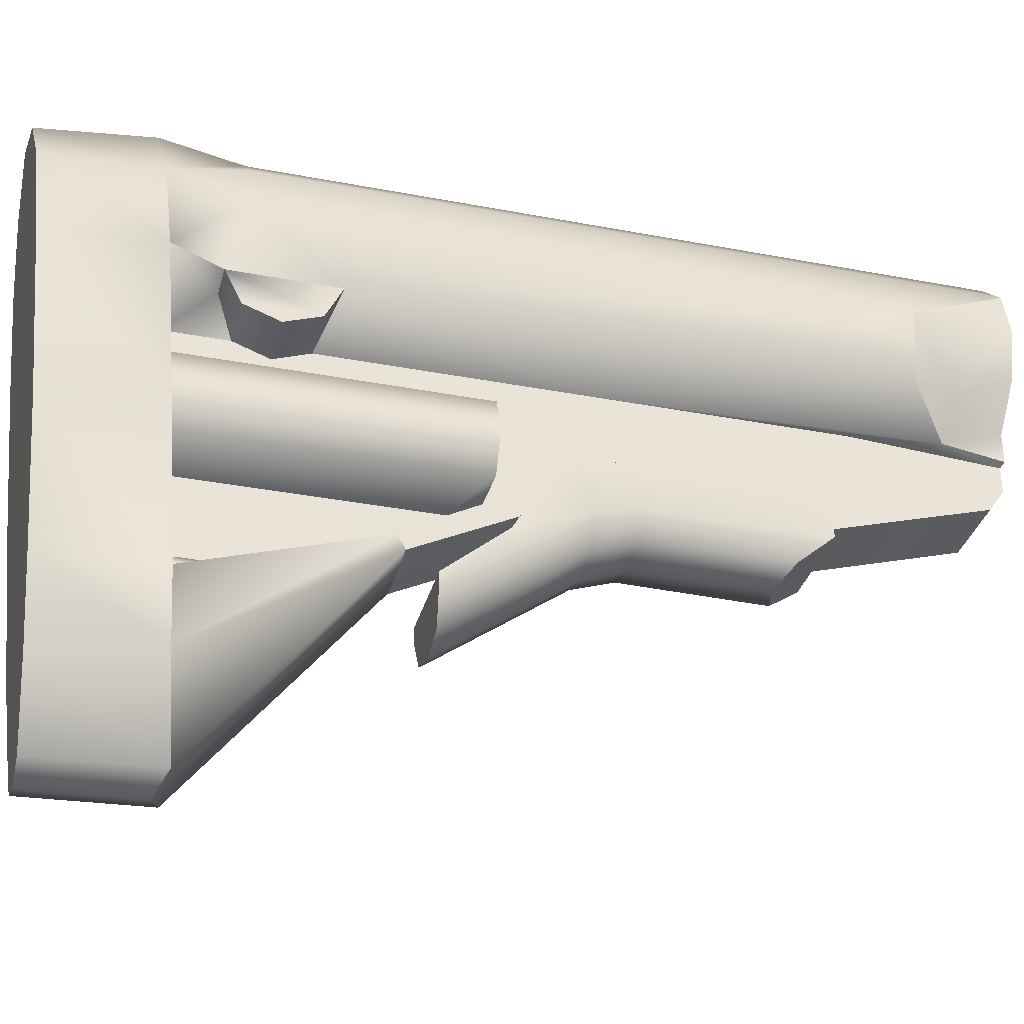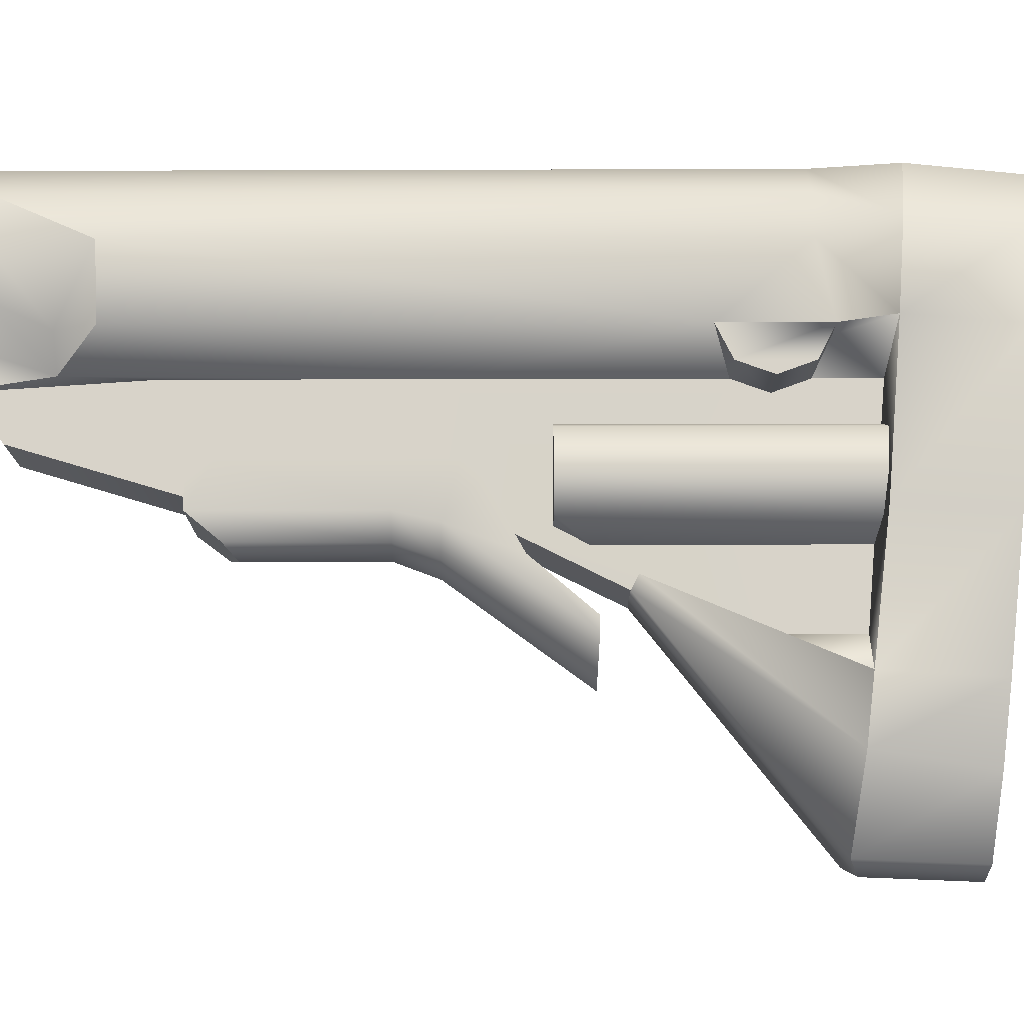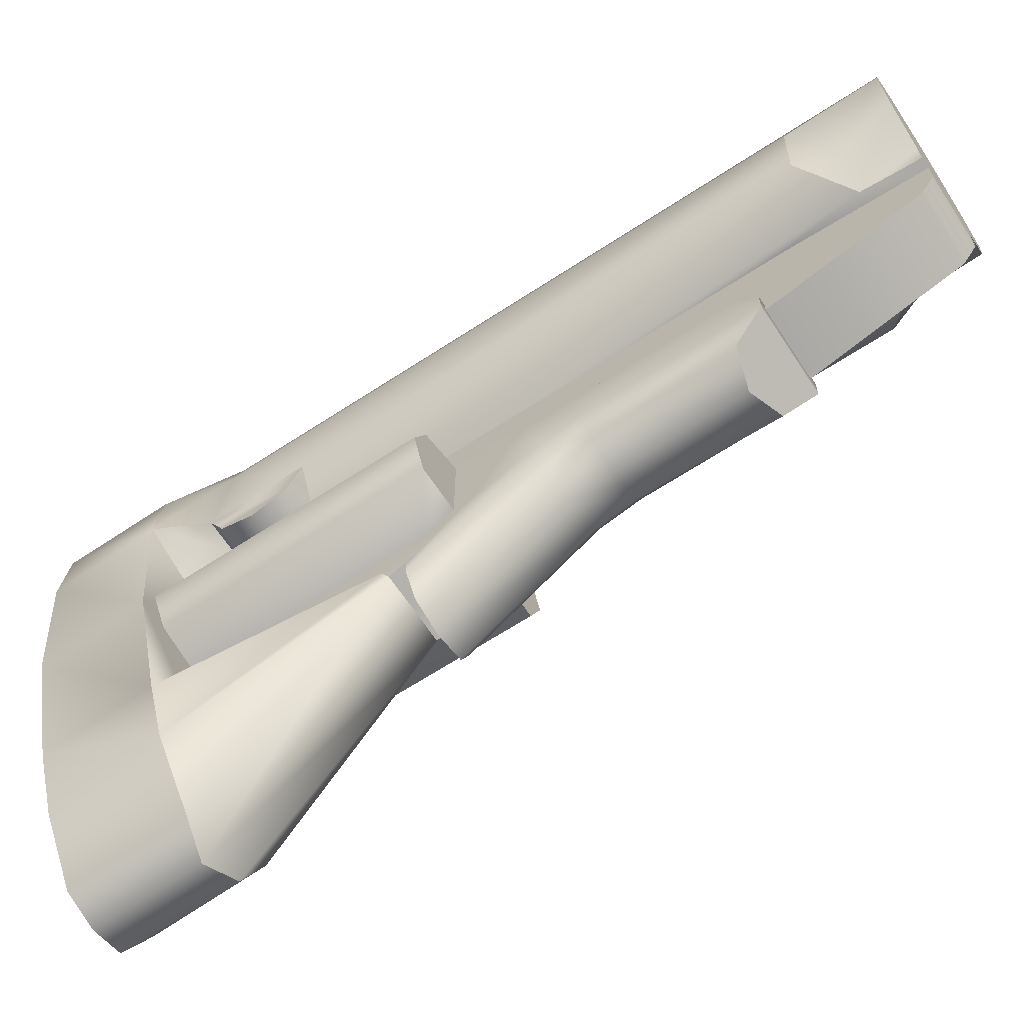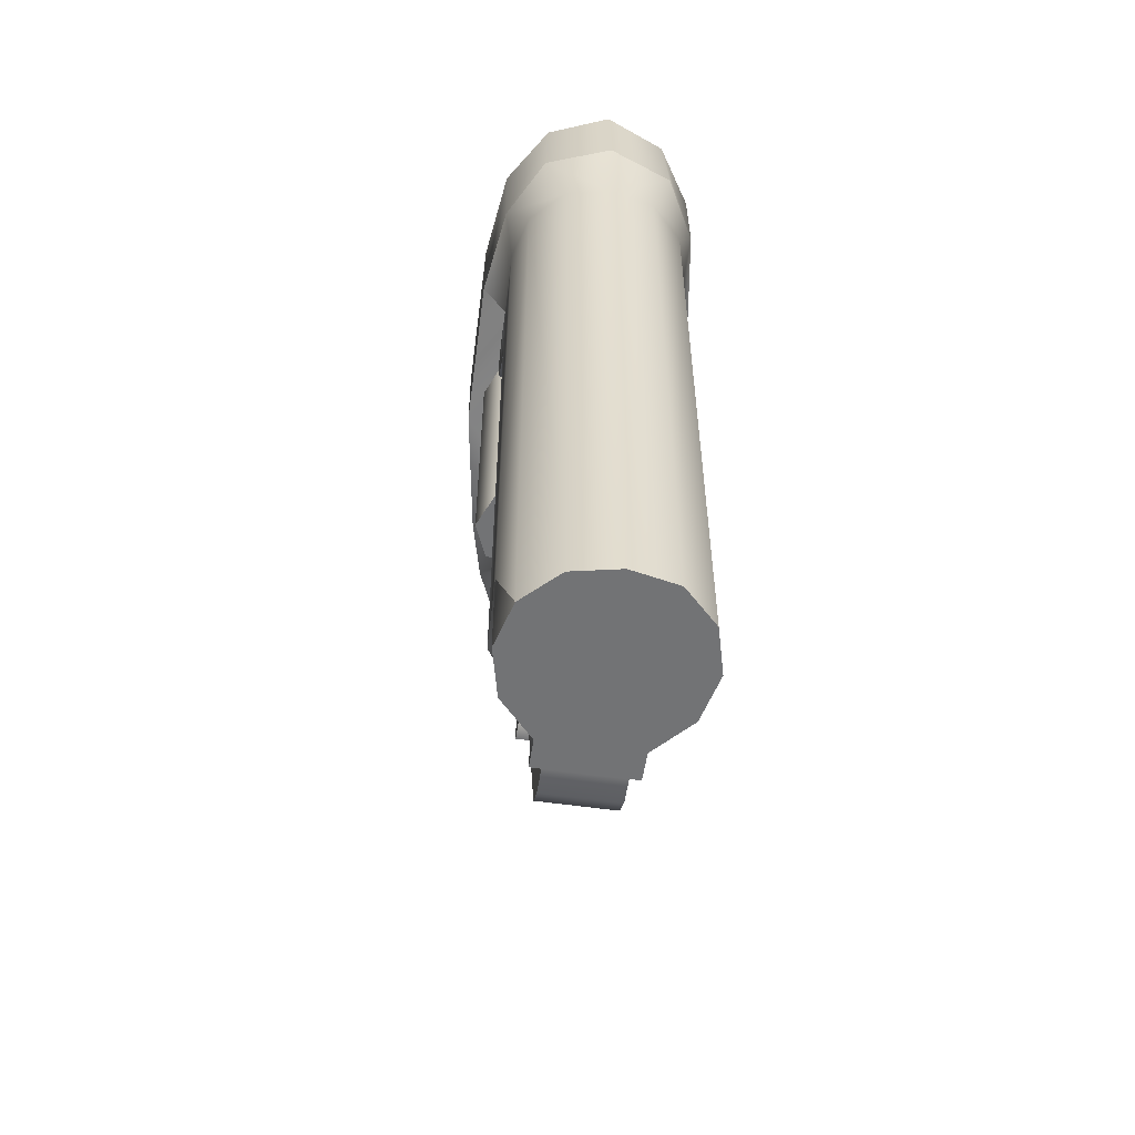
<metadata>
{"format":"obj","ext":"obj","renderer":"f3d","projection":"perspective","resolution":1024,"background":"white","views":[{"elev":-33.5,"azim":-104.6,"up":"+Z"},{"elev":-14.2,"azim":90.4,"up":"+Z"},{"elev":-65.8,"azim":-56.7,"up":"+Z"},{"elev":-55.9,"azim":-8.6,"up":"+Y"}]}
</metadata>
<code>
g stock_ar15_fab_defense_glr_16_s_LOD1
v 6.38e-09 -0.02103 -0.01434
v 7.242e-09 -0.02611 -0.01855
v -0.009575 -0.02611 -0.01855
v -0.009575 -0.02103 -0.01434
v -0.009575 0.02175 -0.01434
v 1.335e-08 0.02175 -0.01434
v 1.53e-08 0.02562 -0.01764
v -0.009575 0.02562 -0.01764
v -0.009575 0.03309 -0.0311
v 2.192e-08 0.03309 -0.0311
v -0.009575 0.04569 -0.04191
v 2.831e-08 0.04569 -0.04191
v 9.194e-09 -0.02611 -0.02342
v -0.009575 -0.02611 -0.02342
v -0.009575 -0.02103 -0.01434
v -0.009575 -0.02611 -0.01855
v -0.009575 -0.02611 -0.02342
v -0.009575 0.009774 -0.02342
v -0.006989 0.009791 -0.02858
v -0.00769 -0.01958 -0.02858
v 1.344e-08 -0.01726 -0.03041
v 1.785e-08 0.009774 -0.03041
v -0.006777 0.0184 -0.03163
v -0.009575 0.01854 -0.02557
v 2.055e-08 0.01833 -0.03366
v -0.009575 0.02175 -0.01434
v -0.006777 0.0453 -0.0514
v -0.009575 0.04569 -0.04492
v 3.286e-08 0.04523 -0.05343
v -0.009575 0.03309 -0.0311
v -0.009575 0.04569 -0.04191
v -0.009575 0.02562 -0.01764
v 1.344e-08 -0.01726 -0.03041
v -0.009575 -0.02611 -0.02342
v 9.194e-09 -0.02611 -0.02342
v -0.00769 -0.01958 -0.02858
v 3.286e-08 0.04523 -0.05343
v 2.831e-08 0.04569 -0.04191
v -0.006777 0.0453 -0.0514
v -0.009575 0.04569 -0.04492
v -0.009575 0.04569 -0.04191
v 7.269e-09 0.1224 0.04167
v 2.857e-09 0.09998 0.04356
v -0.01397 0.09963 0.03857
v -0.01325 0.1219 0.03654
v -0.021 0.09831 0.02588
v -0.0212 0.1207 0.0244
v -0.02362 0.09664 0.007342
v -0.02363 0.119 0.005508
v -0.023 0.09383 -0.02537
v -0.02301 0.116 -0.02719
v -0.01835 0.09092 -0.05307
v -0.01835 0.1136 -0.05443
v -0.01497 0.08974 -0.06581
v -0.01428 0.1123 -0.06935
v -0.007037 0.08735 -0.08318
v -0.007036 0.111 -0.08412
v 5.292e-08 0.08936 -0.08548
v 5.676e-08 0.1109 -0.08634
v 5.292e-08 0.08936 -0.08548
v -0.007384 0.05106 -0.03718
v 2.731e-08 0.05095 -0.03727
v -0.007037 0.08735 -0.08318
v -0.01497 0.08974 -0.06581
v -0.007533 0.05257 -0.03431
v -0.01835 0.09092 -0.05307
v 2.731e-08 0.05095 -0.03727
v -0.007384 0.05106 -0.03718
v -0.007533 0.01879 -0.02099
v 1.554e-08 0.01879 -0.02099
v -0.007384 0.05106 -0.03718
v -0.007533 0.05257 -0.03431
v -0.007533 0.01879 -0.02099
v -0.007533 0.01907 0.0007748
v -0.007533 -0.02468 -0.02099
v -0.007533 -0.03154 0.0007748
v -0.007533 -0.05817 -0.01093
v -0.007533 -0.0612 -0.006508
v -0.007533 -0.0612 -0.001174
v -0.007533 0.0688 0.0007748
v -0.007533 0.06478 -0.007913
v -0.007533 0.07403 -0.04485
v -0.007533 0.07599 -0.001854
v -0.007533 0.0917 -0.04485
v -0.007533 0.08317 0.0007748
v -0.007533 0.0959 0.0007748
v 8.452e-09 -0.02468 -0.02099
v -0.007533 -0.02468 -0.02099
v -0.007533 -0.05817 -0.01093
v -1.042e-09 -0.05817 -0.01093
v -0.007533 -0.0612 -0.006508
v -3.31e-09 -0.0612 -0.006508
v -0.007533 -0.0612 -0.001174
v -5.451e-09 -0.06121 -0.001174
v -0.01654 0.08317 0.03225
v -0.01909 -0.04156 0.02278
v -0.01909 0.08317 0.02278
v -0.01654 -0.06121 0.03225
v -0.00955 -0.06121 0.03924
v -0.00955 0.08317 0.03924
v -2.246e-08 -0.06121 0.0412
v 1.063e-09 0.08317 0.0412
v -0.01397 0.09963 0.03857
v 2.857e-09 0.09998 0.04356
v -0.021 0.09831 0.02588
v -0.0185 0.06549 0.007498
v -0.0185 0.08654 0.007498
v -0.0185 -0.04084 0.007498
v -0.007533 0.01907 0.0007748
v -0.007533 0.0688 0.0007748
v -0.009681 -0.04892 0.0007748
v -0.02362 0.09664 0.007342
v -0.007533 -0.03154 0.0007748
v -0.007533 -0.0612 -0.001174
v -0.009681 -0.06121 -0.001174
v -0.01909 -0.06121 0.02278
v -0.01909 -0.04156 0.02278
v -0.01654 -0.06121 0.03225
v -0.01505 -0.04892 0.007498
v -0.01675 -0.06121 0.01272
v -0.009681 -0.04892 0.0007748
v -0.0185 -0.04084 0.007498
v -0.009681 -0.06121 0.004839
v -0.009681 -0.06121 -0.001174
v -2.246e-08 -0.06121 0.0412
v -5.451e-09 -0.06121 -0.001174
v -0.00955 -0.06121 0.03924
v -0.01654 -0.06121 0.03225
v -0.01909 -0.06121 0.02278
v -0.01675 -0.06121 0.01272
v -0.009681 -0.06121 0.004839
v -0.007533 -0.0612 -0.001174
v -0.009681 -0.06121 -0.001174
v -0.0185 0.08317 0.0007748
v -0.0185 0.06881 0.0007748
v -0.0185 0.07599 -0.001854
v -0.0185 0.08654 0.007498
v -0.0185 0.06549 0.007498
v -0.0185 0.06881 0.0007748
v -0.0185 0.06549 0.007498
v -0.007533 0.0688 0.0007748
v -0.007533 0.07599 -0.001854
v -0.0185 0.07599 -0.001854
v -0.007533 0.08317 0.0007748
v -0.0185 0.08317 0.0007748
v -0.0185 0.08654 0.007498
v -0.01159 0.08654 0.007498
v -0.007533 0.05257 -0.03431
v -0.01835 0.09092 -0.05307
v -0.007533 0.07403 -0.04485
v -0.007533 0.0917 -0.04485
v -0.023 0.09383 -0.02537
v -0.02362 0.09664 0.007342
v -0.007533 0.0959 0.0007748
v -0.007533 0.0917 -0.04485
v -0.01835 0.09092 -0.05307
v -0.02362 0.09664 0.007342
v -0.01159 0.08654 0.007498
v -0.007533 0.0959 0.0007748
v -0.0185 0.08654 0.007498
v -0.007533 0.08317 0.0007748
v -0.017 0.09383 -0.02605
v -0.0202 0.09456 -0.01833
v -0.0202 0.0378 -0.01833
v -0.017 0.0378 -0.02605
v -0.017 0.0378 -0.01061
v -0.017 0.09512 -0.01061
v -0.007288 0.0378 -0.00741
v -0.007288 0.09538 -0.00741
v -0.007288 0.09357 -0.02925
v -0.007288 0.04427 -0.02925
v -0.007288 0.0378 -0.02581
v -0.007288 0.0378 -0.00741
v -0.007288 0.0378 -0.02581
v -0.017 0.0378 -0.01061
v -0.0202 0.0378 -0.01833
v -0.017 0.0378 -0.02605
v 6.38e-09 -0.02103 -0.01434
v 0.009575 -0.02103 -0.01434
v 0.009575 -0.02611 -0.01855
v 7.242e-09 -0.02611 -0.01855
v 0.009575 0.02175 -0.01434
v 1.335e-08 0.02175 -0.01434
v 1.53e-08 0.02562 -0.01764
v 0.009575 0.02562 -0.01764
v 0.009575 0.03309 -0.0311
v 2.192e-08 0.03309 -0.0311
v 0.009575 0.04569 -0.04191
v 2.831e-08 0.04569 -0.04191
v 9.194e-09 -0.02611 -0.02342
v 0.009575 -0.02611 -0.02342
v 0.009575 -0.02103 -0.01434
v 0.009575 0.009774 -0.02342
v 0.009575 -0.02611 -0.02342
v 0.009575 -0.02611 -0.01855
v 0.006989 0.009791 -0.02858
v 0.00769 -0.01958 -0.02858
v 1.344e-08 -0.01726 -0.03041
v 1.785e-08 0.009774 -0.03041
v 0.006777 0.0184 -0.03163
v 0.009575 0.01854 -0.02557
v 2.055e-08 0.01833 -0.03366
v 0.009575 0.02175 -0.01434
v 0.006777 0.0453 -0.0514
v 0.009575 0.04569 -0.04492
v 3.286e-08 0.04523 -0.05343
v 0.009575 0.03309 -0.0311
v 0.009575 0.04569 -0.04191
v 0.009575 0.02562 -0.01764
v 1.344e-08 -0.01726 -0.03041
v 9.194e-09 -0.02611 -0.02342
v 0.009575 -0.02611 -0.02342
v 0.00769 -0.01958 -0.02858
v 3.286e-08 0.04523 -0.05343
v 0.006777 0.0453 -0.0514
v 2.831e-08 0.04569 -0.04191
v 0.009575 0.04569 -0.04492
v 0.009575 0.04569 -0.04191
v 7.269e-09 0.1224 0.04167
v 0.01325 0.1219 0.03654
v 0.01397 0.09963 0.03857
v 2.857e-09 0.09998 0.04356
v 0.021 0.09831 0.02588
v 0.0212 0.1207 0.0244
v 0.02362 0.09664 0.007342
v 0.02363 0.119 0.005509
v 0.023 0.09383 -0.02537
v 0.02301 0.116 -0.02719
v 0.01835 0.09092 -0.05307
v 0.01835 0.1136 -0.05443
v 0.01497 0.08974 -0.06581
v 0.01428 0.1123 -0.06935
v 0.007038 0.08735 -0.08318
v 0.007036 0.111 -0.08412
v 5.292e-08 0.08936 -0.08548
v 5.676e-08 0.1109 -0.08634
v 5.292e-08 0.08936 -0.08548
v 2.731e-08 0.05095 -0.03727
v 0.007384 0.05106 -0.03718
v 0.007038 0.08735 -0.08318
v 0.01497 0.08974 -0.06581
v 0.007533 0.05257 -0.03431
v 0.01835 0.09092 -0.05307
v 2.731e-08 0.05095 -0.03727
v 1.554e-08 0.01879 -0.02099
v 0.007533 0.01879 -0.02099
v 0.007384 0.05106 -0.03718
v 0.007533 0.05257 -0.03431
v 0.007533 0.01879 -0.02099
v 0.007533 0.01907 0.0007748
v 0.007533 0.0688 0.0007748
v 0.007533 0.06478 -0.007913
v 0.007384 0.05106 -0.03718
v 0.007533 -0.02468 -0.02099
v 0.007533 -0.03154 0.0007748
v 0.007533 -0.05817 -0.01093
v 0.007533 -0.0612 -0.006508
v 0.007533 -0.0612 -0.001174
v 0.007533 0.07403 -0.04485
v 0.007533 0.07599 -0.001854
v 0.007533 0.0917 -0.04485
v 0.007533 0.08317 0.0007748
v 0.007533 0.0959 0.0007748
v 8.452e-09 -0.02468 -0.02099
v -1.042e-09 -0.05817 -0.01093
v 0.007533 -0.05817 -0.01093
v 0.007533 -0.02468 -0.02099
v 0.007533 -0.0612 -0.006508
v -3.31e-09 -0.0612 -0.006508
v 0.007533 -0.0612 -0.001174
v -5.451e-09 -0.06121 -0.001174
v 0.01654 0.08317 0.03225
v 0.01909 0.08317 0.02278
v 0.01909 -0.04156 0.02278
v 0.01654 -0.06121 0.03225
v 0.00955 -0.06121 0.03924
v 0.00955 0.08317 0.03924
v -2.246e-08 -0.06121 0.0412
v 1.063e-09 0.08317 0.0412
v 0.01397 0.09963 0.03857
v 2.857e-09 0.09998 0.04356
v 0.021 0.09831 0.02588
v 0.0185 0.06549 0.007498
v 0.0185 0.08654 0.007498
v 0.0185 -0.04084 0.007498
v 0.007533 0.01907 0.0007748
v 0.007533 0.0688 0.0007748
v 0.009681 -0.04892 0.0007748
v 0.02362 0.09664 0.007342
v 0.007533 -0.03154 0.0007748
v 0.007533 -0.0612 -0.001174
v 0.009681 -0.06121 -0.001174
v 0.01909 -0.06121 0.02278
v 0.01654 -0.06121 0.03225
v 0.01909 -0.04156 0.02278
v 0.01505 -0.04892 0.007498
v 0.01675 -0.06121 0.01272
v 0.009681 -0.04892 0.0007748
v 0.0185 -0.04084 0.007498
v 0.009681 -0.06121 0.004839
v 0.009681 -0.06121 -0.001174
v -2.246e-08 -0.06121 0.0412
v 0.00955 -0.06121 0.03924
v -5.451e-09 -0.06121 -0.001174
v 0.01654 -0.06121 0.03225
v 0.01909 -0.06121 0.02278
v 0.01675 -0.06121 0.01272
v 0.009681 -0.06121 0.004839
v 0.007533 -0.0612 -0.001174
v 0.009681 -0.06121 -0.001174
v 0.0185 0.08317 0.0007748
v 0.0185 0.07599 -0.001854
v 0.0185 0.06881 0.0007748
v 0.0185 0.08654 0.007498
v 0.0185 0.06549 0.007498
v 0.0185 0.06881 0.0007748
v 0.007533 0.0688 0.0007748
v 0.0185 0.06549 0.007498
v 0.007533 0.07599 -0.001854
v 0.0185 0.07599 -0.001854
v 0.007533 0.08317 0.0007748
v 0.0185 0.08317 0.0007748
v 0.0185 0.08654 0.007498
v 0.01159 0.08654 0.007498
v 0.007533 0.05257 -0.03431
v 0.007533 0.07403 -0.04485
v 0.01835 0.09092 -0.05307
v 0.007533 0.0917 -0.04485
v 0.023 0.09383 -0.02537
v 0.007533 0.0917 -0.04485
v 0.007533 0.0959 0.0007748
v 0.02362 0.09664 0.007342
v 0.01835 0.09092 -0.05307
v 0.02362 0.09664 0.007342
v 0.007533 0.0959 0.0007748
v 0.01159 0.08654 0.007498
v 0.0185 0.08654 0.007498
v 0.007533 0.08317 0.0007748
v 0.01325 0.1219 0.03654
v 7.269e-09 0.1224 0.04167
v -0.01325 0.1219 0.03654
v 0.0212 0.1207 0.0244
v -0.0212 0.1207 0.0244
v 0.02363 0.119 0.005509
v -0.02363 0.119 0.005508
v 0.02301 0.116 -0.02719
v -0.02301 0.116 -0.02719
v 0.01835 0.1136 -0.05443
v -0.01835 0.1136 -0.05443
v 0.01428 0.1123 -0.06935
v -0.01428 0.1123 -0.06935
v 0.007036 0.111 -0.08412
v -0.007036 0.111 -0.08412
v 5.676e-08 0.1109 -0.08634
v 0.017 0.09383 -0.02605
v 0.017 0.0378 -0.02605
v 0.0202 0.0378 -0.01833
v 0.0202 0.09456 -0.01833
v 0.017 0.0378 -0.01061
v 0.017 0.09512 -0.01061
v 0.007288 0.0378 -0.00741
v 0.007288 0.09538 -0.00741
v 0.007288 0.09357 -0.02925
v 0.007288 0.04427 -0.02925
v 0.007288 0.0378 -0.02581
v 0.007288 0.0378 -0.00741
v 0.017 0.0378 -0.01061
v 0.007288 0.0378 -0.02581
v 0.0202 0.0378 -0.01833
v 0.017 0.0378 -0.02605
g stock_ar15_fab_defense_glr_16_s_LOD1_0
f 3 2 1
f 4 3 1
f 5 4 1
f 6 5 1
f 5 6 7
f 8 5 7
f 9 8 7
f 10 9 7
f 11 9 10
f 12 11 10
f 2 3 13
f 3 14 13
f 17 16 15
f 18 17 15
f 17 18 19
f 20 17 19
f 21 20 19
f 22 21 19
f 23 19 18
f 24 23 18
f 25 22 19
f 23 25 19
f 26 18 15
f 24 18 26
f 27 23 24
f 28 27 24
f 29 25 23
f 27 29 23
f 24 30 28
f 31 28 30
f 24 32 30
f 24 26 32
f 35 34 33
f 34 36 33
f 39 38 37
f 40 38 39
f 41 38 40
f 44 43 42
f 45 44 42
f 46 44 45
f 47 46 45
f 48 46 47
f 49 48 47
f 50 48 49
f 51 50 49
f 52 50 51
f 53 52 51
f 54 52 53
f 55 54 53
f 56 54 55
f 57 56 55
f 58 56 57
f 59 58 57
f 62 61 60
f 63 60 61
f 63 61 64
f 64 61 65
f 64 65 66
f 69 68 67
f 70 69 67
f 73 72 71
f 72 73 74
f 74 73 75
f 76 74 75
f 77 76 75
f 76 77 78
f 76 78 79
f 74 80 72
f 80 81 72
f 81 80 82
f 72 81 82
f 80 83 82
f 82 83 84
f 83 85 84
f 84 85 86
f 89 88 87
f 90 89 87
f 91 89 90
f 92 91 90
f 93 91 92
f 94 93 92
f 97 96 95
f 98 95 96
f 98 99 95
f 99 100 95
f 99 101 100
f 101 102 100
f 103 100 102
f 104 103 102
f 105 95 100
f 103 105 100
f 105 97 95
f 96 97 106
f 107 106 97
f 106 108 96
f 108 106 109
f 110 109 106
f 109 111 108
f 97 105 112
f 107 97 112
f 111 109 113
f 111 113 114
f 115 111 114
f 118 117 116
f 116 117 119
f 119 120 116
f 119 121 120
f 119 122 121
f 119 117 122
f 123 120 121
f 124 123 121
f 127 126 125
f 128 126 127
f 129 126 128
f 130 126 129
f 131 126 130
f 132 126 131
f 132 131 133
f 136 135 134
f 134 135 137
f 135 138 137
f 141 140 139
f 142 141 139
f 143 142 139
f 144 142 143
f 145 144 143
f 144 145 146
f 147 144 146
f 150 149 148
f 151 149 150
f 154 153 152
f 155 154 152
f 155 152 156
f 159 158 157
f 160 157 158
f 159 161 158
f 164 163 162
f 165 164 162
f 164 166 163
f 166 167 163
f 166 168 167
f 168 169 167
f 165 162 170
f 171 165 170
f 171 172 165
f 175 174 173
f 176 174 175
f 177 174 176
f 180 179 178
f 181 180 178
f 179 182 178
f 182 183 178
f 183 182 184
f 182 185 184
f 185 186 184
f 186 187 184
f 186 188 187
f 188 189 187
f 180 181 190
f 191 180 190
f 194 193 192
f 195 194 192
f 193 194 196
f 194 197 196
f 197 198 196
f 198 199 196
f 196 200 193
f 200 201 193
f 202 200 196
f 199 202 196
f 193 203 192
f 193 201 203
f 200 204 201
f 204 205 201
f 206 204 200
f 202 206 200
f 207 201 205
f 205 208 207
f 209 201 207
f 203 201 209
f 212 211 210
f 213 212 210
f 216 215 214
f 216 217 215
f 216 218 217
f 221 220 219
f 222 221 219
f 221 223 220
f 223 224 220
f 223 225 224
f 225 226 224
f 225 227 226
f 227 228 226
f 227 229 228
f 229 230 228
f 229 231 230
f 231 232 230
f 231 233 232
f 233 234 232
f 233 235 234
f 235 236 234
f 239 238 237
f 237 240 239
f 239 240 241
f 239 241 242
f 242 241 243
f 246 245 244
f 247 246 244
f 250 249 248
f 248 251 250
f 248 252 251
f 248 249 253
f 249 250 254
f 250 255 254
f 255 256 254
f 256 255 257
f 257 255 258
f 259 251 252
f 248 259 252
f 251 259 260
f 259 261 260
f 260 261 262
f 263 262 261
f 266 265 264
f 267 266 264
f 266 268 265
f 268 269 265
f 268 270 269
f 270 271 269
f 274 273 272
f 272 275 274
f 276 275 272
f 277 276 272
f 278 276 277
f 279 278 277
f 277 280 279
f 280 281 279
f 282 280 277
f 272 282 277
f 273 282 272
f 273 274 283
f 283 284 273
f 285 283 274
f 283 285 286
f 286 287 283
f 288 286 285
f 273 284 289
f 282 273 289
f 286 288 290
f 290 288 291
f 288 292 291
f 295 294 293
f 295 293 296
f 297 296 293
f 298 296 297
f 299 296 298
f 295 296 299
f 297 300 298
f 300 301 298
f 304 303 302
f 304 305 303
f 304 306 305
f 304 307 306
f 304 308 307
f 304 309 308
f 308 309 310
f 313 312 311
f 313 311 314
f 315 313 314
f 318 317 316
f 317 319 316
f 319 320 316
f 319 321 320
f 321 322 320
f 322 321 323
f 321 324 323
f 327 326 325
f 327 328 326
f 331 330 329
f 332 331 329
f 329 330 333
f 336 335 334
f 334 337 336
f 338 335 336
f 341 340 339
f 341 339 342
f 343 341 342
f 343 342 344
f 345 343 344
f 345 344 346
f 347 345 346
f 347 346 348
f 349 347 348
f 349 348 350
f 351 349 350
f 351 350 352
f 353 351 352
f 353 352 354
f 357 356 355
f 358 357 355
f 359 357 358
f 360 359 358
f 361 359 360
f 362 361 360
f 355 356 363
f 356 364 363
f 365 364 356
f 368 367 366
f 368 369 367
f 368 370 369

</code>
